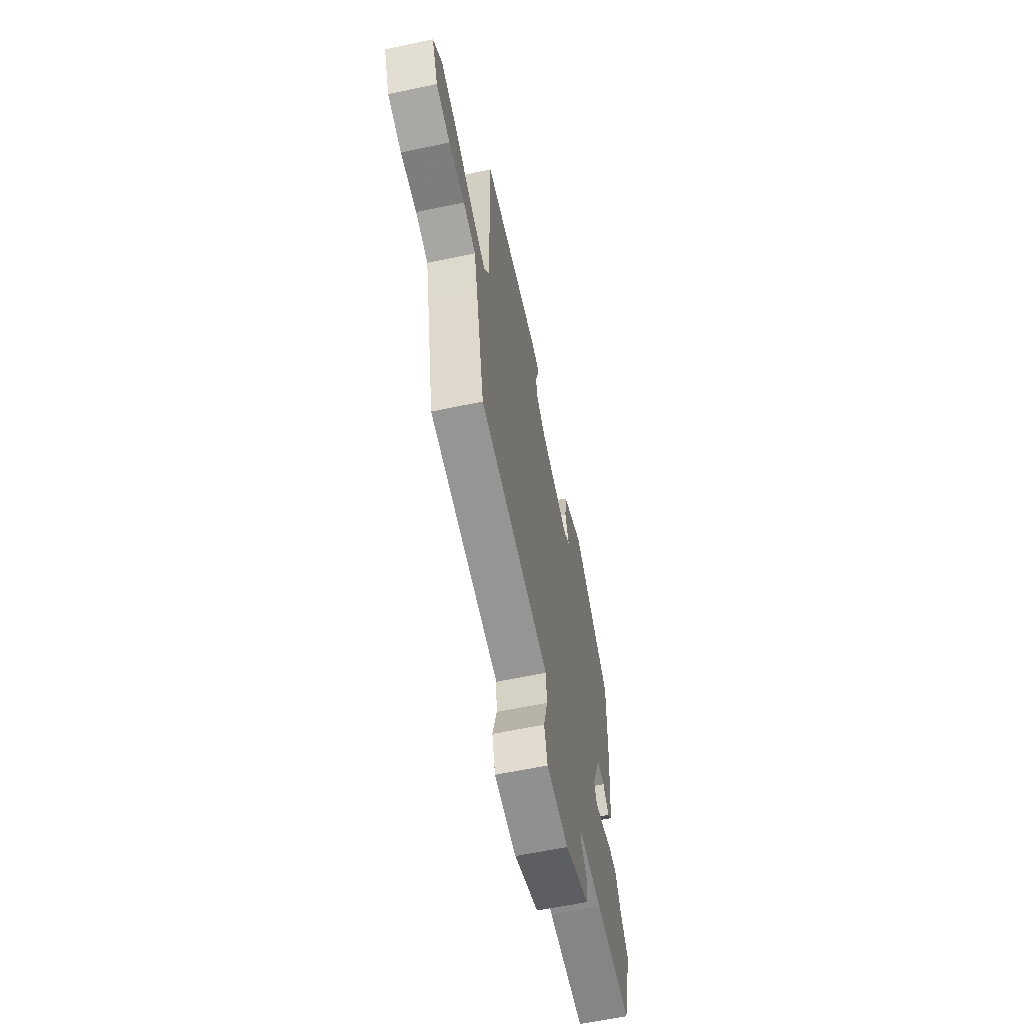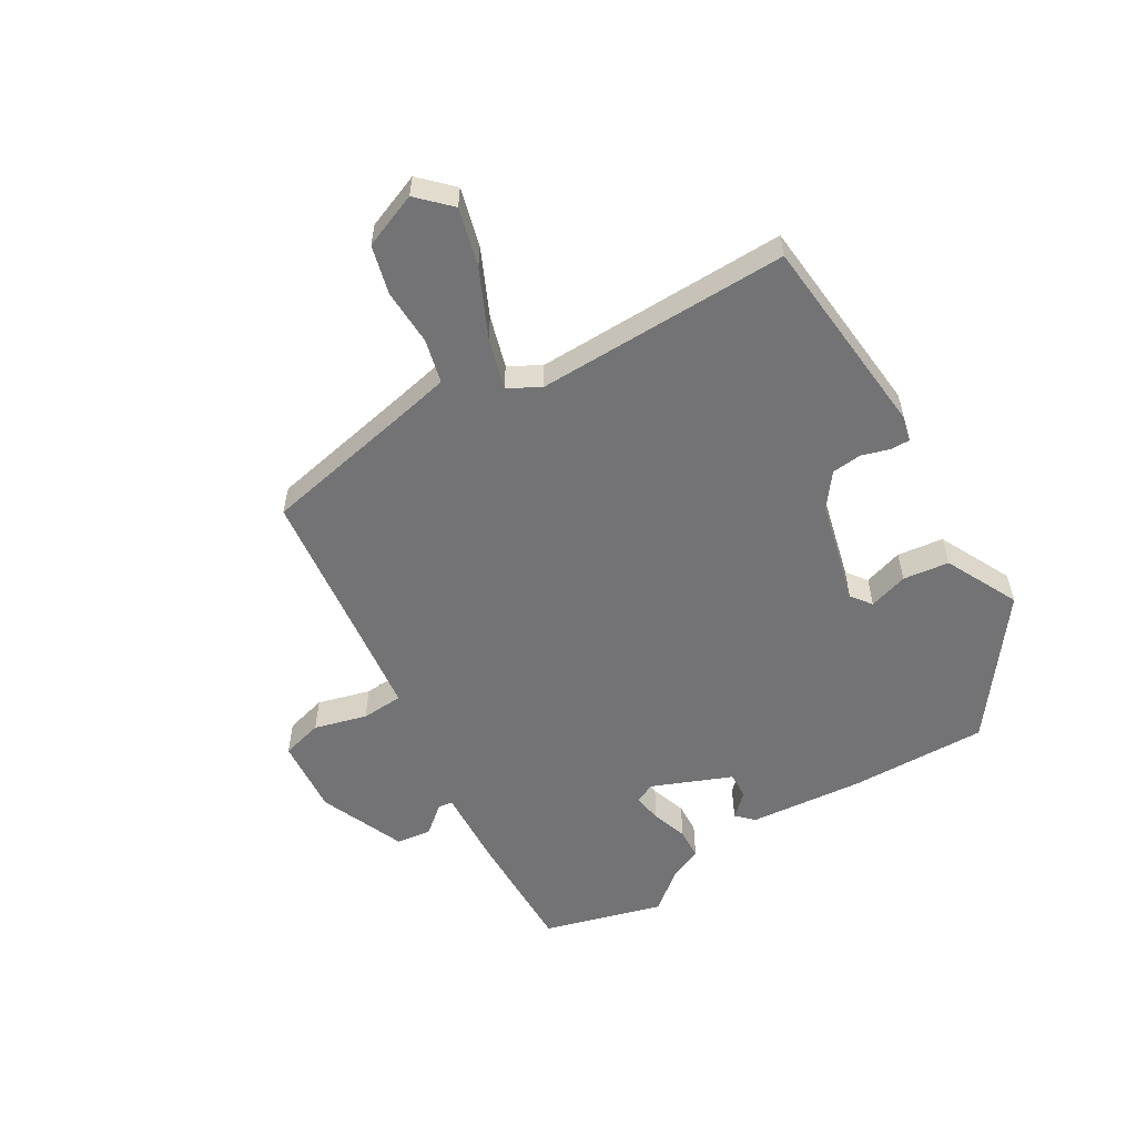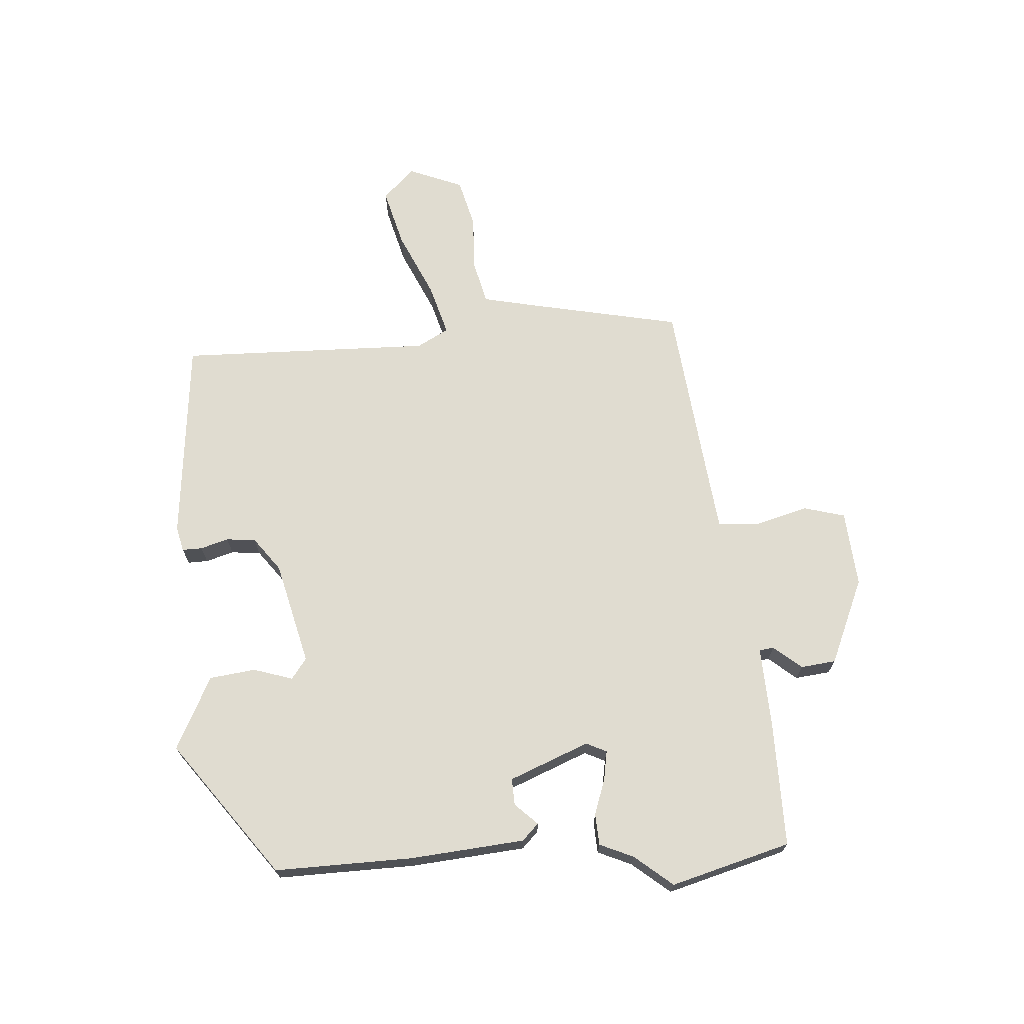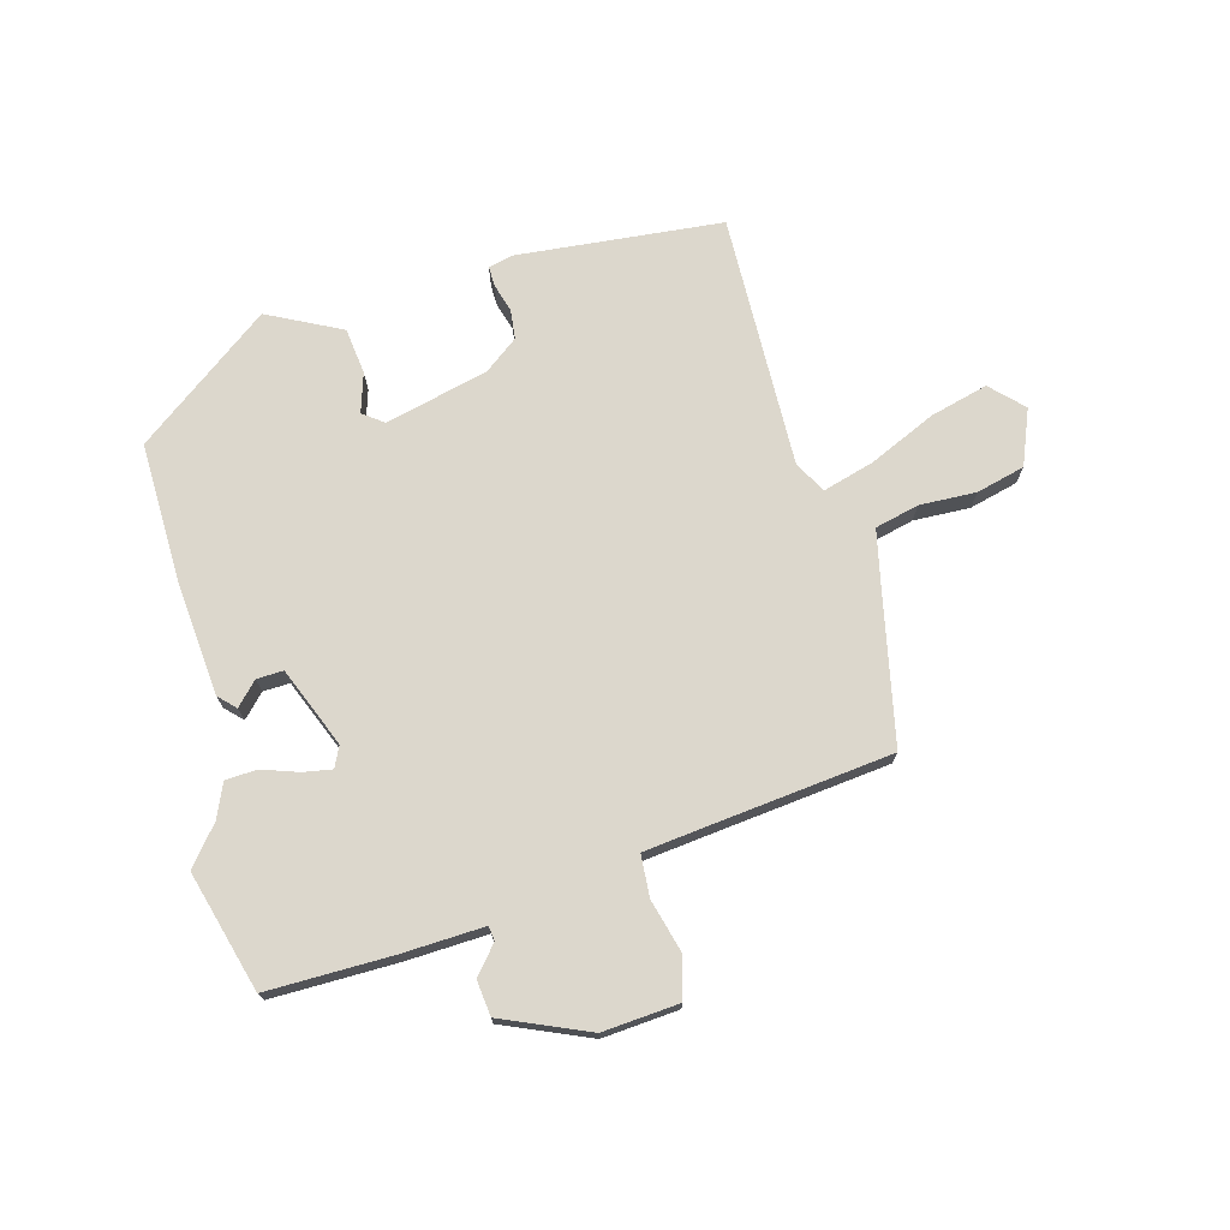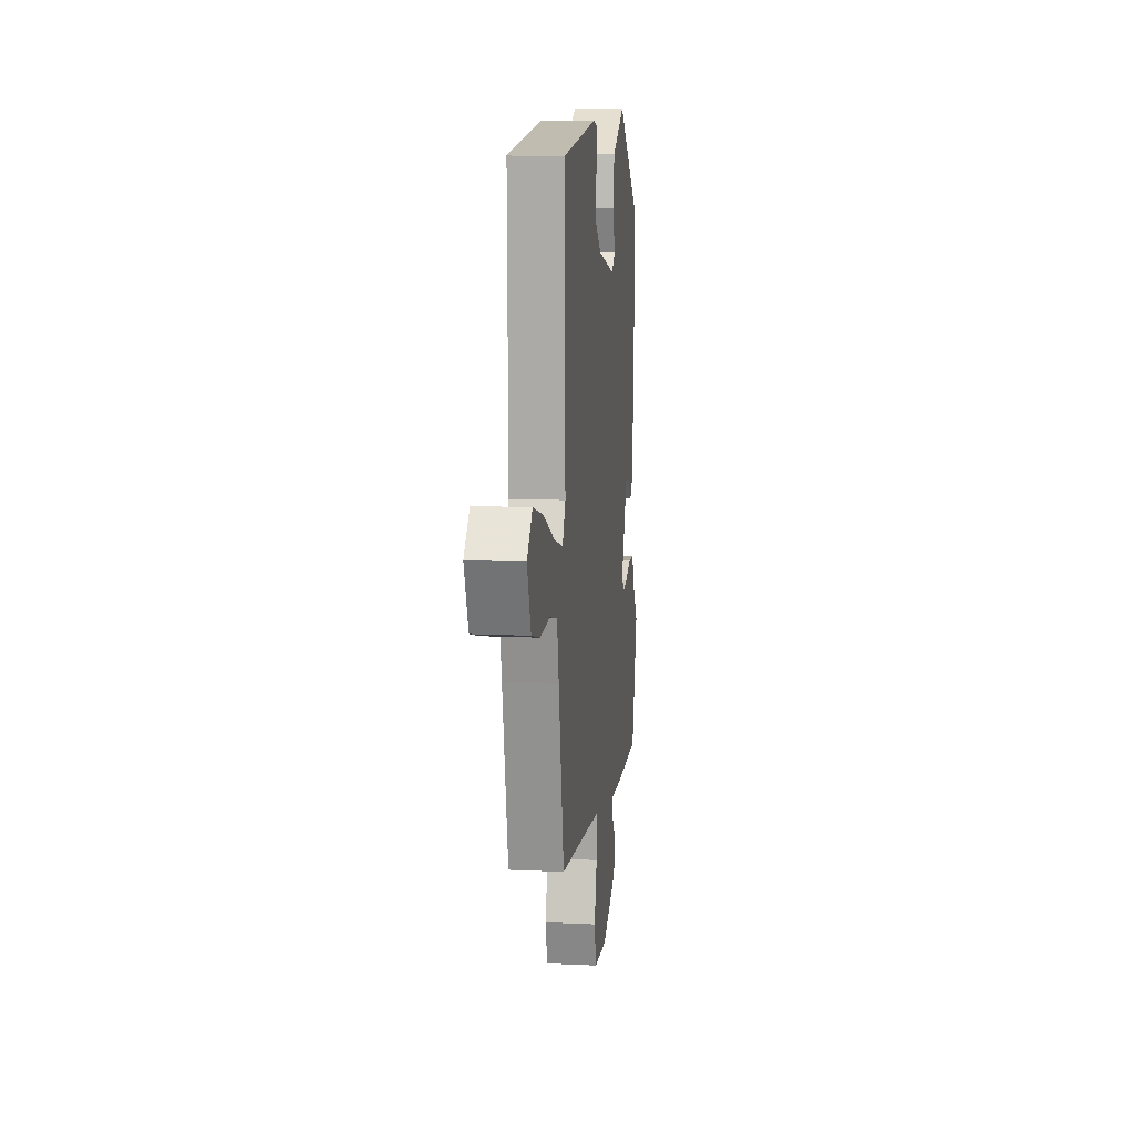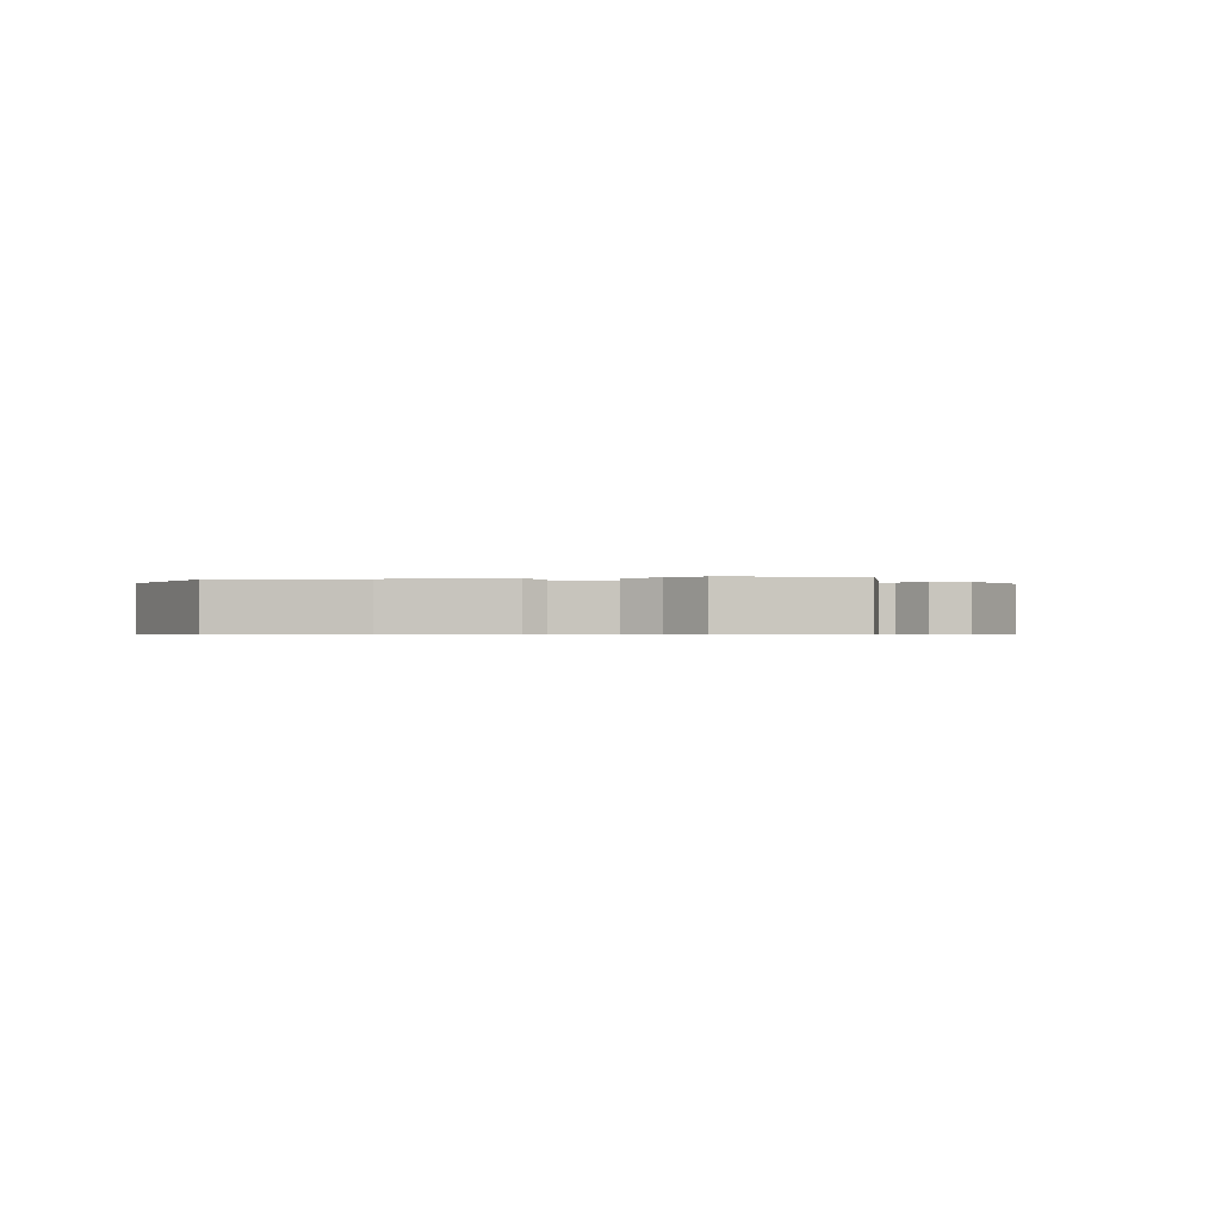
<metadata>
{"format":"obj","ext":"obj","renderer":"f3d","projection":"perspective","resolution":1024,"background":"white","views":[{"elev":-61.0,"azim":-77.8,"up":"+Z"},{"elev":-56.0,"azim":-59.0,"up":"+Y"},{"elev":69.6,"azim":86.4,"up":"+Y"},{"elev":72.9,"azim":165.2,"up":"+Y"},{"elev":11.7,"azim":-83.5,"up":"+Z"},{"elev":-0.5,"azim":98.8,"up":"+Y"}]}
</metadata>
<code>
v -0.482 0.07 0.449
v -0.144 0.07 0.479
v -0.103 0.07 0.469
v -0.104 0.07 0.436
v -0.118 0.07 0.39
v -0.113 0.07 0.341
v -0.058 0.07 0.299
v 0.112 0.07 0.256
v 0.146 0.07 0.281
v 0.126 0.07 0.346
v 0.136 0.07 0.422
v 0.257 0.07 0.482
v 0.477 0.07 0.316
v 0.471 0.07 0.088
v 0.453 0.07 -0.101
v 0.426 0.07 -0.128
v 0.391 0.07 -0.091
v 0.347 0.07 -0.089
v 0.293 0.07 -0.22
v 0.309 0.07 -0.254
v 0.357 0.07 -0.246
v 0.416 0.07 -0.226
v 0.468 0.07 -0.229
v 0.492 0.07 -0.285
v 0.543 0.07 -0.348
v 0.487 0.07 -0.545
v 0.28 0.07 -0.542
v 0.146 0.07 -0.535
v 0.143 0.07 -0.559
v 0.181 0.07 -0.605
v 0.174 0.07 -0.663
v 0.032 0.07 -0.723
v -0.094 0.07 -0.712
v -0.112 0.07 -0.644
v -0.088 0.07 -0.557
v -0.092 0.07 -0.488
v -0.19 0.07 -0.476
v -0.495 0.07 -0.44
v -0.546 0.07 -0.184
v -0.564 0.07 -0.098
v -0.636 0.07 -0.08
v -0.729 0.07 -0.083
v -0.809 0.07 -0.062
v -0.845 0.07 0.029
v -0.794 0.07 0.08
v -0.698 0.07 0.054
v -0.59 0.07 0.004
v -0.505 0.07 -0.021
v -0.476 0.07 0.031
v -0.482 0 0.449
v -0.144 0 0.479
v -0.103 0 0.469
v -0.104 0 0.436
v -0.118 0 0.39
v -0.113 0 0.341
v -0.058 0 0.299
v 0.112 0 0.256
v 0.146 0 0.281
v 0.126 0 0.346
v 0.136 0 0.422
v 0.257 0 0.482
v 0.477 0 0.316
v 0.471 0 0.088
v 0.453 0 -0.101
v 0.426 0 -0.128
v 0.391 0 -0.091
v 0.347 0 -0.089
v 0.293 0 -0.22
v 0.309 0 -0.254
v 0.357 0 -0.246
v 0.416 0 -0.226
v 0.468 0 -0.229
v 0.492 0 -0.285
v 0.543 0 -0.348
v 0.487 0 -0.545
v 0.28 0 -0.542
v 0.146 0 -0.535
v 0.143 0 -0.559
v 0.181 0 -0.605
v 0.174 0 -0.663
v 0.032 0 -0.723
v -0.094 0 -0.712
v -0.112 0 -0.644
v -0.088 0 -0.557
v -0.092 0 -0.488
v -0.19 0 -0.476
v -0.495 0 -0.44
v -0.546 0 -0.184
v -0.564 0 -0.098
v -0.636 0 -0.08
v -0.729 0 -0.083
v -0.809 0 -0.062
v -0.845 0 0.029
v -0.794 0 0.08
v -0.698 0 0.054
v -0.59 0 0.004
v -0.505 0 -0.021
v -0.476 0 0.031
f 45 46 47
f 44 45 47
f 43 44 47
f 42 43 47
f 41 42 47
f 40 41 47 48
f 39 40 48
f 39 48 49
f 38 39 49
f 37 38 49
f 33 34 35
f 32 33 35
f 31 32 35
f 30 31 35
f 29 30 35
f 28 29 35 36
f 27 28 36
f 26 27 36
f 25 26 36
f 24 25 36
f 24 36 37
f 23 24 37
f 22 23 37
f 21 22 37
f 15 16 17
f 14 15 17
f 13 14 17
f 12 13 17
f 11 12 17
f 10 11 17
f 9 10 17
f 8 9 17 18
f 7 8 18 19
f 3 4 5
f 2 3 5
f 1 2 5
f 49 1 5
f 49 5 6
f 7 19 20
f 6 7 20
f 49 6 20
f 37 49 20
f 20 21 37
f 96 95 94
f 96 94 93
f 96 93 92
f 96 92 91
f 96 91 90
f 97 96 90 89
f 97 89 88
f 98 97 88
f 98 88 87
f 98 87 86
f 84 83 82
f 84 82 81
f 84 81 80
f 84 80 79
f 84 79 78
f 85 84 78 77
f 85 77 76
f 85 76 75
f 85 75 74
f 85 74 73
f 86 85 73
f 86 73 72
f 86 72 71
f 86 71 70
f 66 65 64
f 66 64 63
f 66 63 62
f 66 62 61
f 66 61 60
f 66 60 59
f 66 59 58
f 67 66 58 57
f 68 67 57 56
f 54 53 52
f 54 52 51
f 54 51 50
f 54 50 98
f 55 54 98
f 69 68 56
f 69 56 55
f 69 55 98
f 69 98 86
f 86 70 69
f 1 50 51 2
f 2 51 52 3
f 3 52 53 4
f 4 53 54 5
f 5 54 55 6
f 6 55 56 7
f 7 56 57 8
f 8 57 58 9
f 9 58 59 10
f 10 59 60 11
f 11 60 61 12
f 12 61 62 13
f 13 62 63 14
f 14 63 64 15
f 15 64 65 16
f 16 65 66 17
f 17 66 67 18
f 18 67 68 19
f 19 68 69 20
f 20 69 70 21
f 21 70 71 22
f 22 71 72 23
f 23 72 73 24
f 24 73 74 25
f 25 74 75 26
f 26 75 76 27
f 27 76 77 28
f 28 77 78 29
f 29 78 79 30
f 30 79 80 31
f 31 80 81 32
f 32 81 82 33
f 33 82 83 34
f 34 83 84 35
f 35 84 85 36
f 36 85 86 37
f 37 86 87 38
f 38 87 88 39
f 39 88 89 40
f 40 89 90 41
f 41 90 91 42
f 42 91 92 43
f 43 92 93 44
f 44 93 94 45
f 45 94 95 46
f 46 95 96 47
f 47 96 97 48
f 48 97 98 49
f 49 98 50 1

</code>
